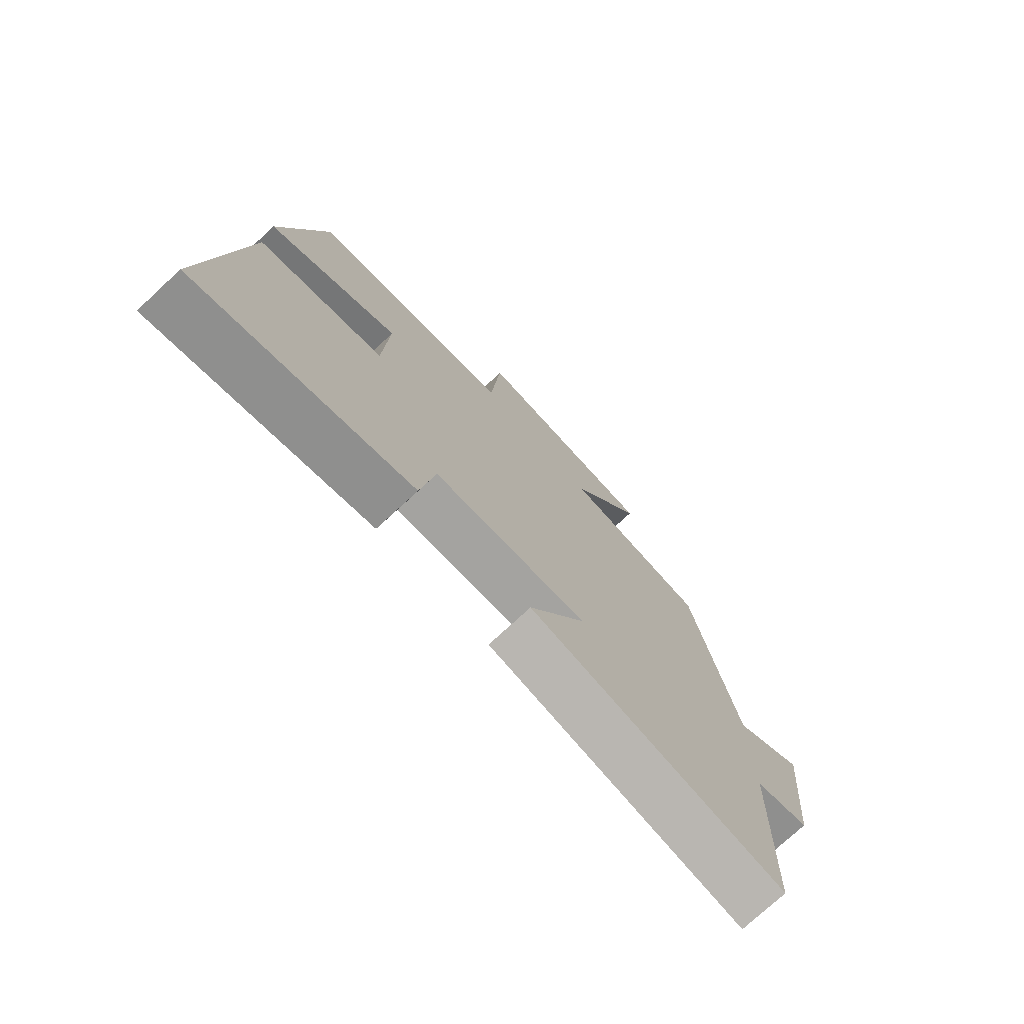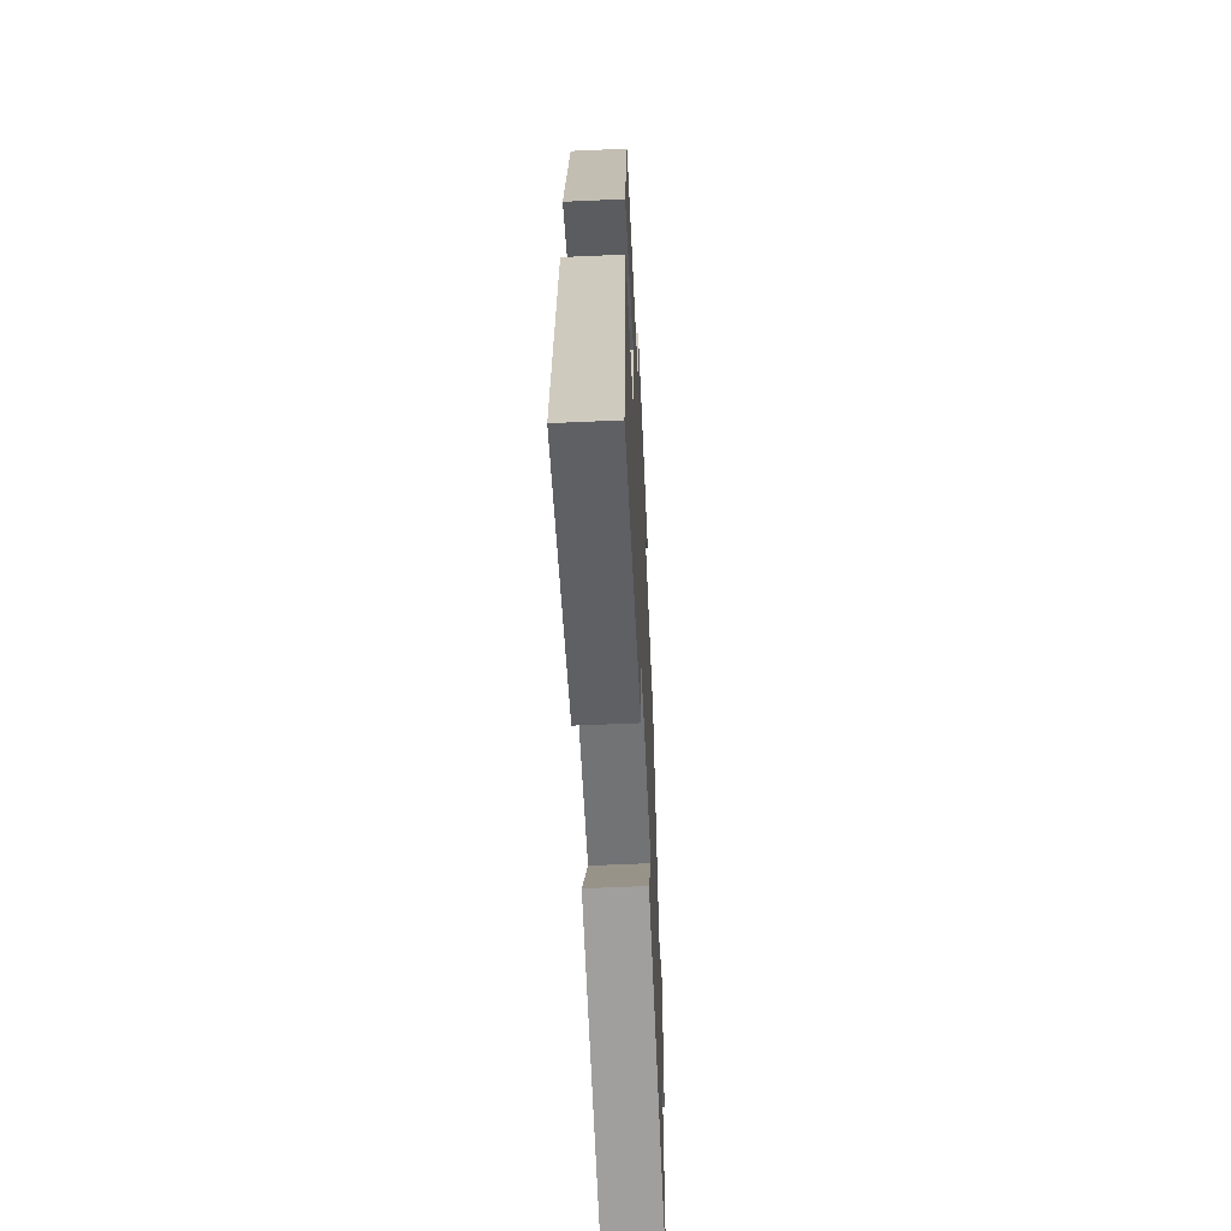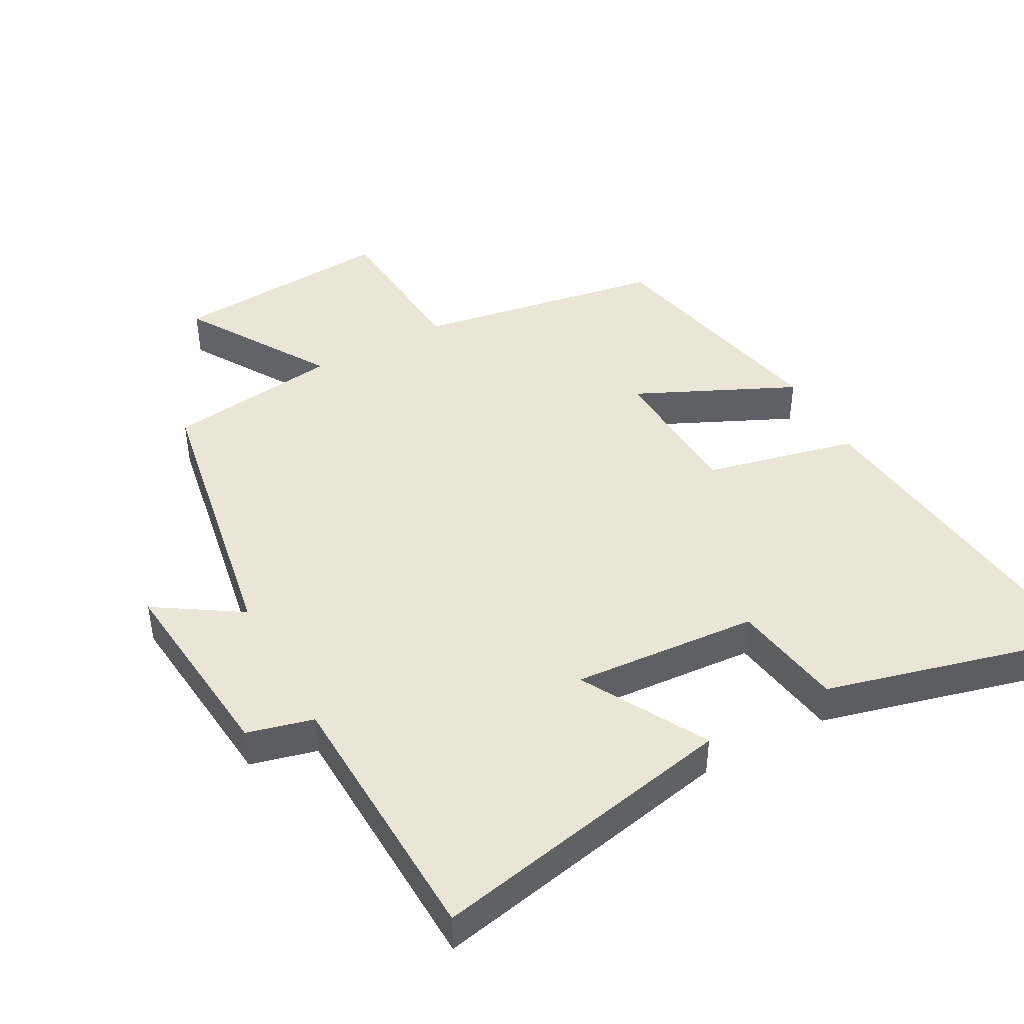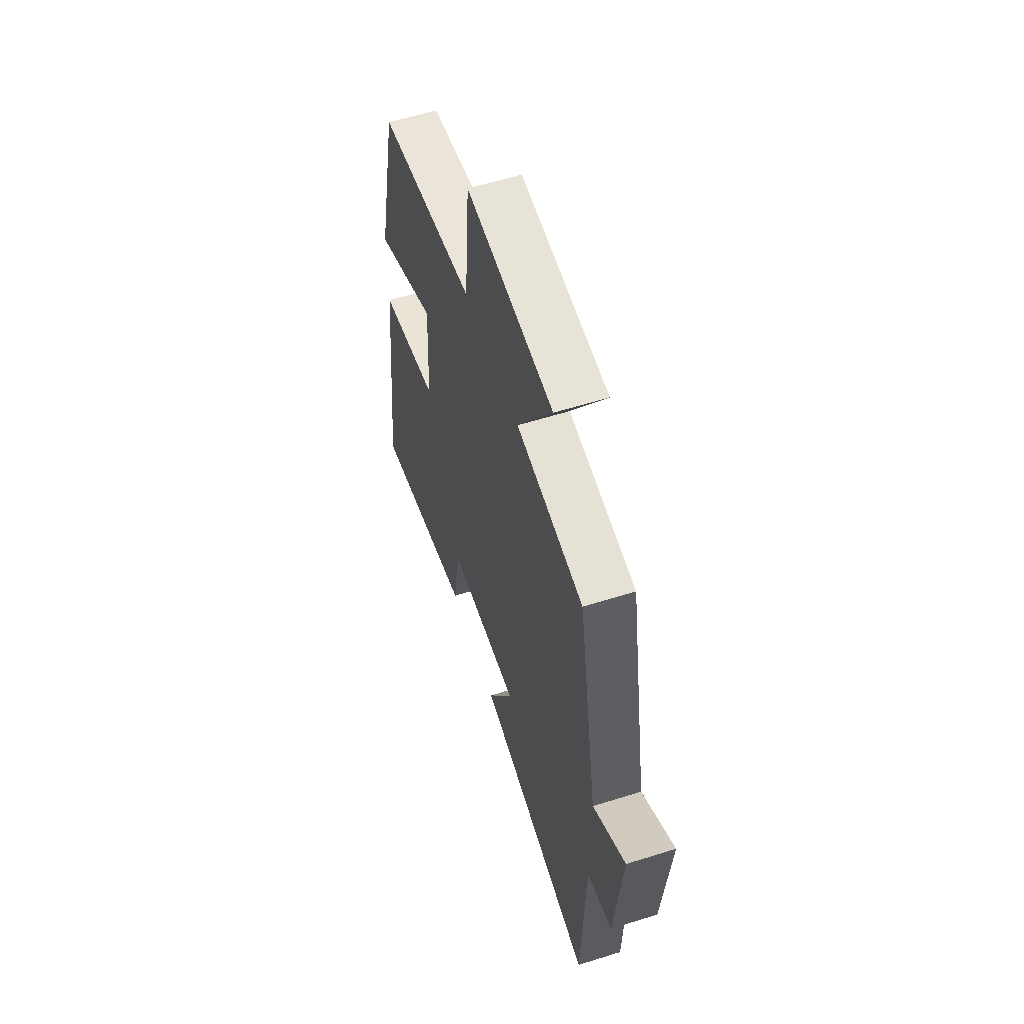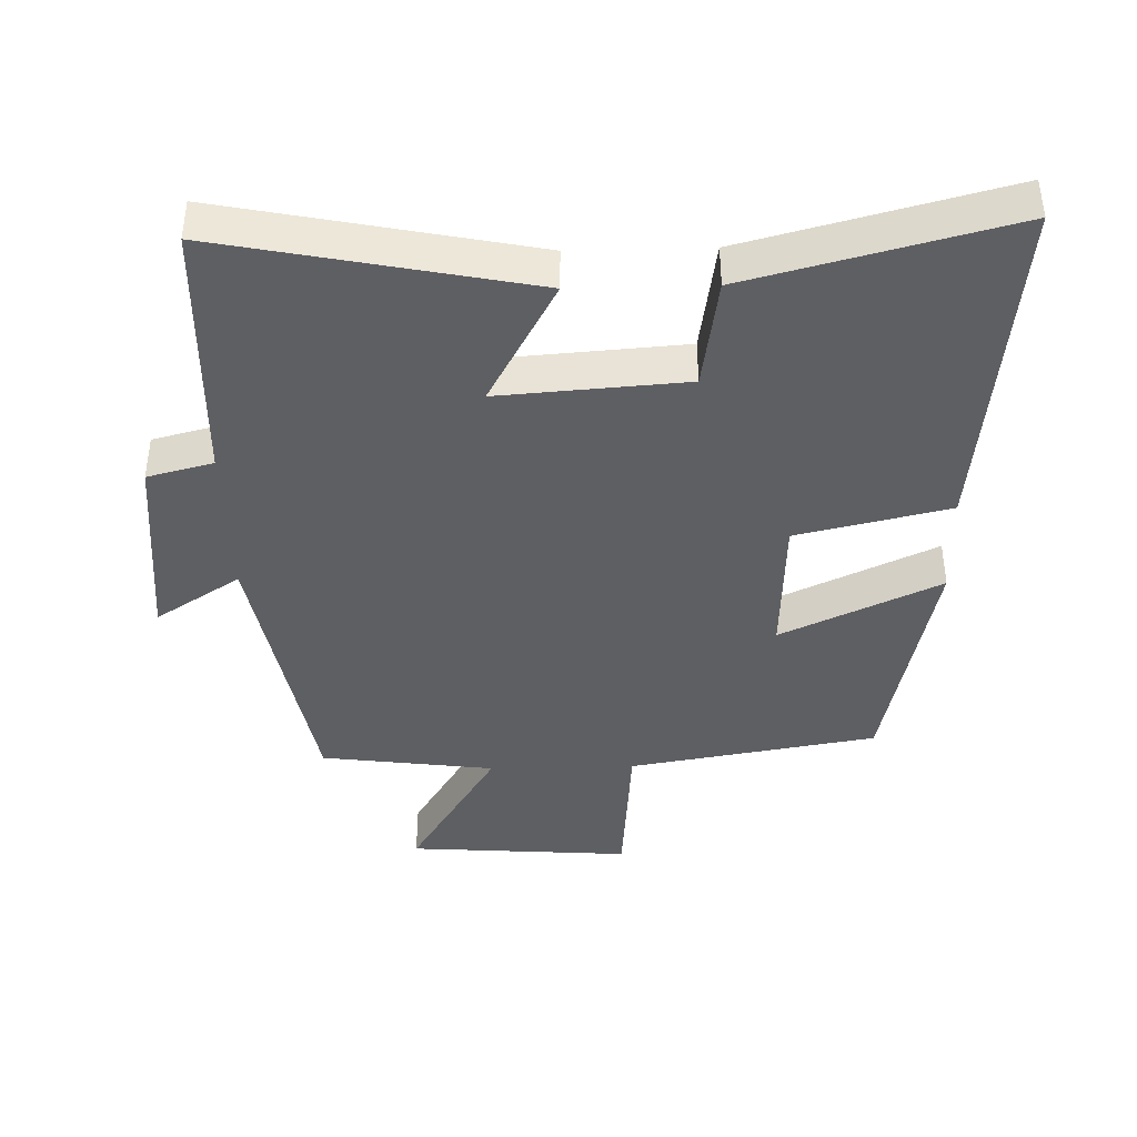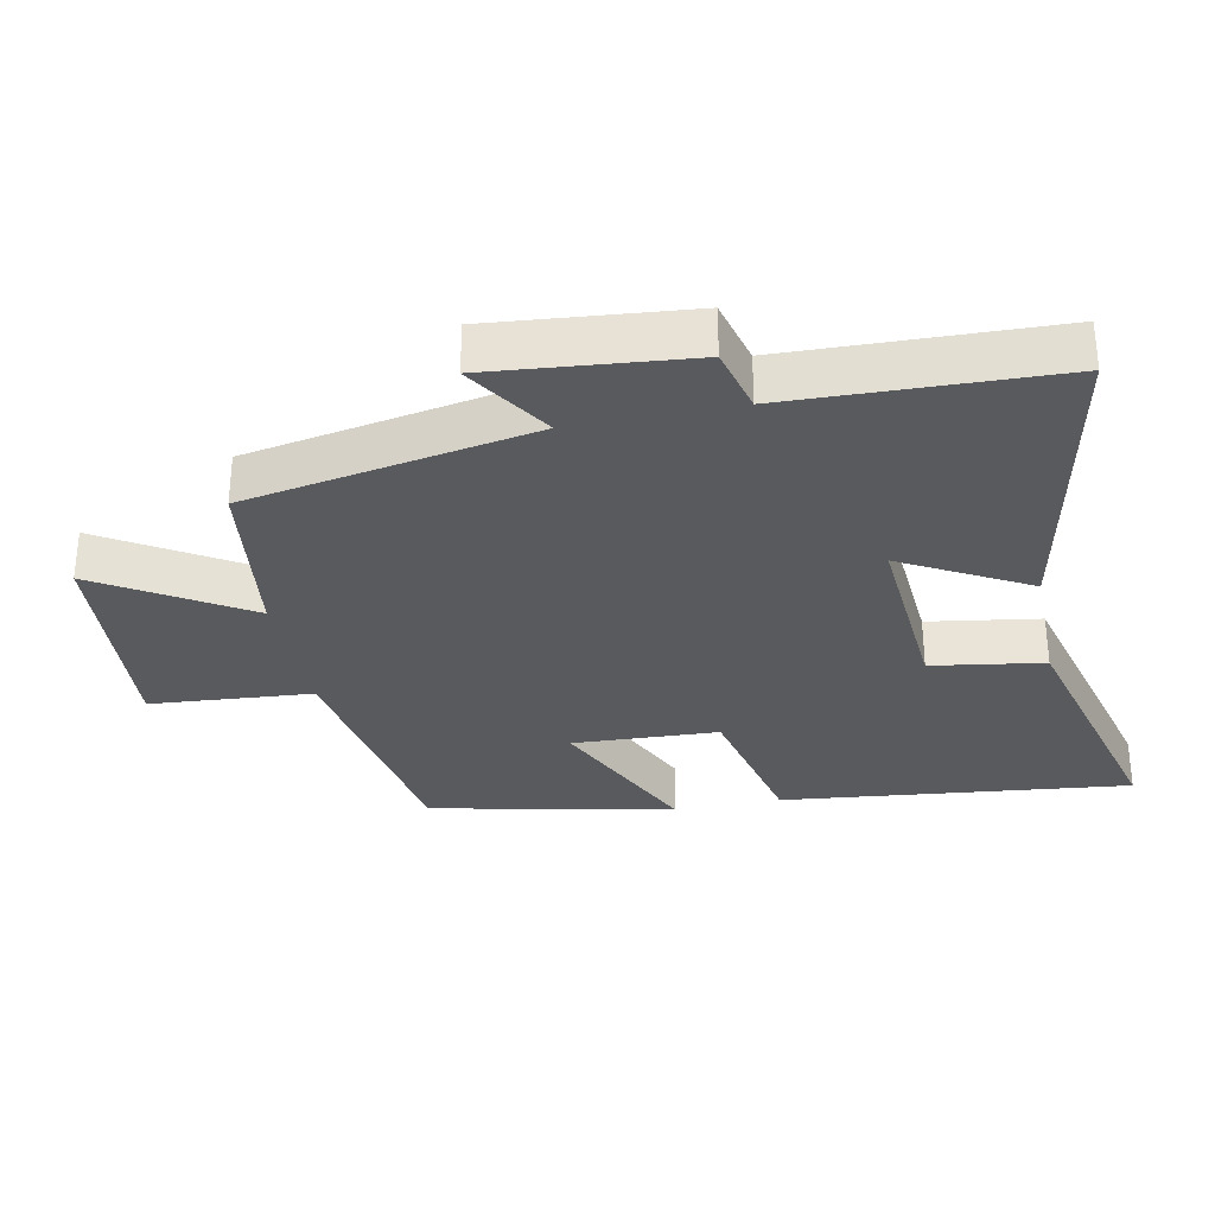
<metadata>
{"format":"obj","ext":"obj","renderer":"f3d","projection":"perspective","resolution":1024,"background":"white","views":[{"elev":-75.5,"azim":-47.2,"up":"+Z"},{"elev":-59.9,"azim":-87.4,"up":"+Z"},{"elev":44.2,"azim":151.3,"up":"+Y"},{"elev":58.4,"azim":72.0,"up":"+Z"},{"elev":-40.9,"azim":-178.5,"up":"+Y"},{"elev":-31.4,"azim":101.5,"up":"+Y"}]}
</metadata>
<code>
v 0.423 0.07 0.466
v 0.5 0.07 0.04
v 0.626 0.07 0.121
v 0.598 0.07 -0.173
v 0.5 0.07 -0.198
v 0.487 0.07 -0.593
v 0.03 0.07 -0.5
v 0.132 0.07 -0.314
v -0.144 0.07 -0.334
v -0.17 0.07 -0.5
v -0.557 0.07 -0.6
v -0.5 0.07 -0.083
v -0.274 0.07 -0.031
v -0.264 0.07 0.185
v -0.5 0.07 0.075
v -0.422 0.07 0.437
v -0.053 0.07 0.5
v -0.034 0.07 0.74
v 0.298 0.07 0.716
v 0.165 0.07 0.5
v 0.423 0 0.466
v 0.5 0 0.04
v 0.626 0 0.121
v 0.598 0 -0.173
v 0.5 0 -0.198
v 0.487 0 -0.593
v 0.03 0 -0.5
v 0.132 0 -0.314
v -0.144 0 -0.334
v -0.17 0 -0.5
v -0.557 0 -0.6
v -0.5 0 -0.083
v -0.274 0 -0.031
v -0.264 0 0.185
v -0.5 0 0.075
v -0.422 0 0.437
v -0.053 0 0.5
v -0.034 0 0.74
v 0.298 0 0.716
v 0.165 0 0.5
f 17 18 19 20
f 16 17 20
f 15 16 20
f 14 15 20
f 20 1 2
f 14 20 2
f 13 14 2
f 11 12 13
f 10 11 13
f 9 10 13
f 8 9 13 2
f 7 8 2
f 6 7 2
f 5 6 2
f 2 3 4 5
f 40 39 38 37
f 40 37 36
f 40 36 35
f 40 35 34
f 22 21 40
f 22 40 34
f 22 34 33
f 33 32 31
f 33 31 30
f 33 30 29
f 22 33 29 28
f 22 28 27
f 22 27 26
f 22 26 25
f 25 24 23 22
f 1 21 22 2
f 2 22 23 3
f 3 23 24 4
f 4 24 25 5
f 5 25 26 6
f 6 26 27 7
f 7 27 28 8
f 8 28 29 9
f 9 29 30 10
f 10 30 31 11
f 11 31 32 12
f 12 32 33 13
f 13 33 34 14
f 14 34 35 15
f 15 35 36 16
f 16 36 37 17
f 17 37 38 18
f 18 38 39 19
f 19 39 40 20
f 20 40 21 1

</code>
